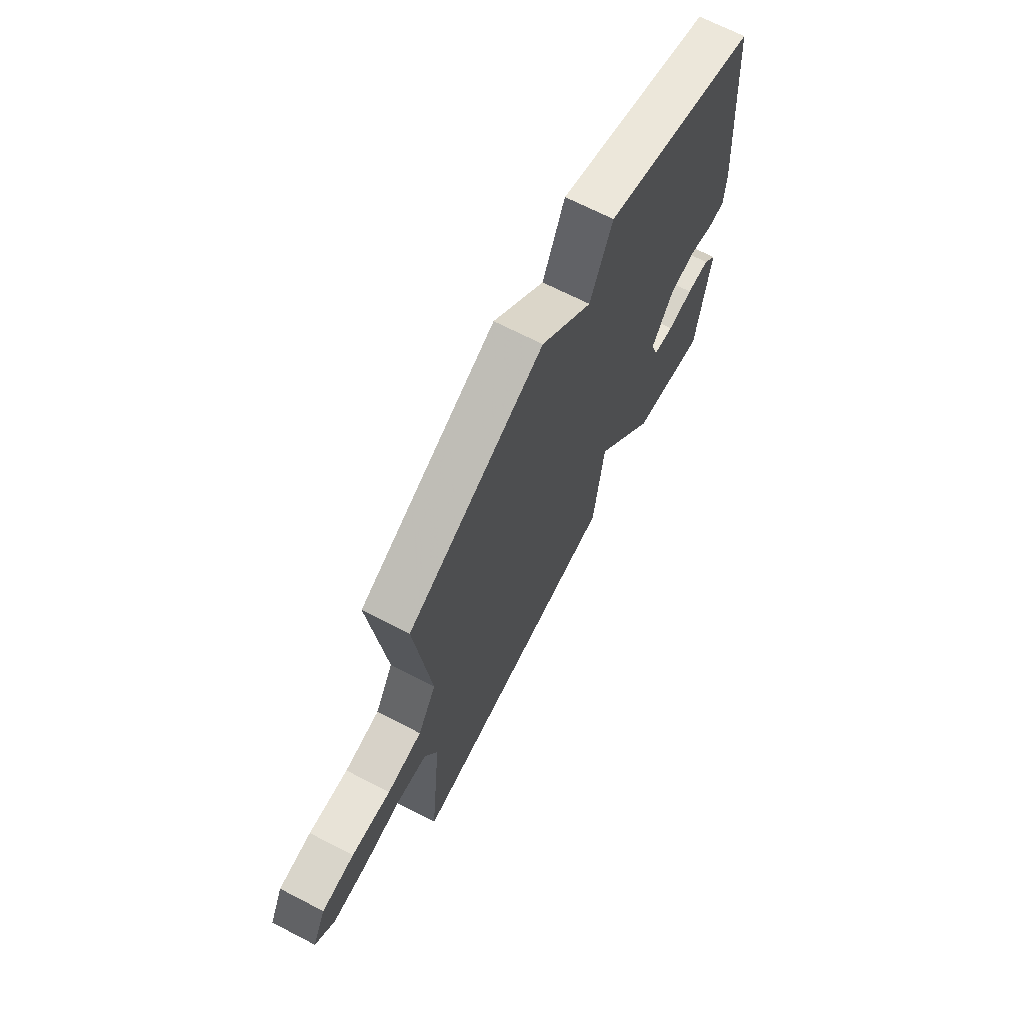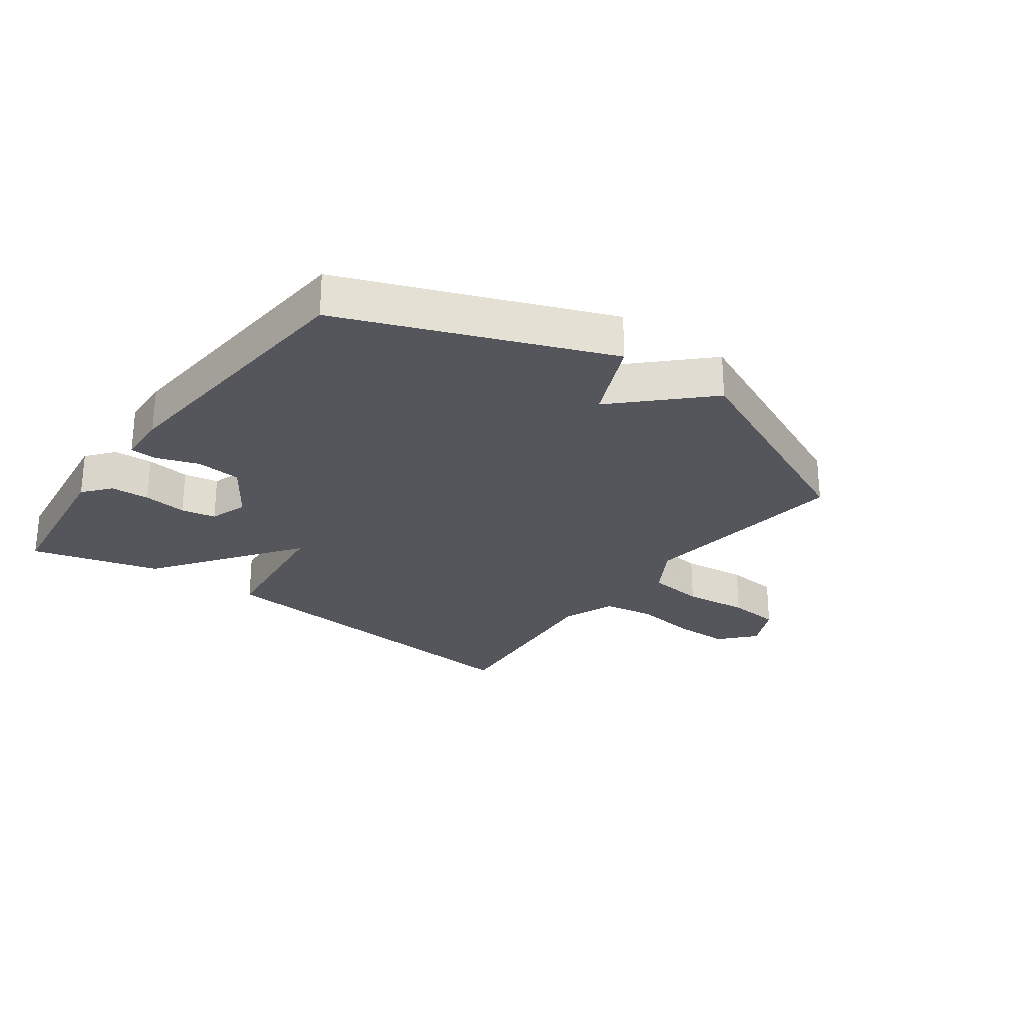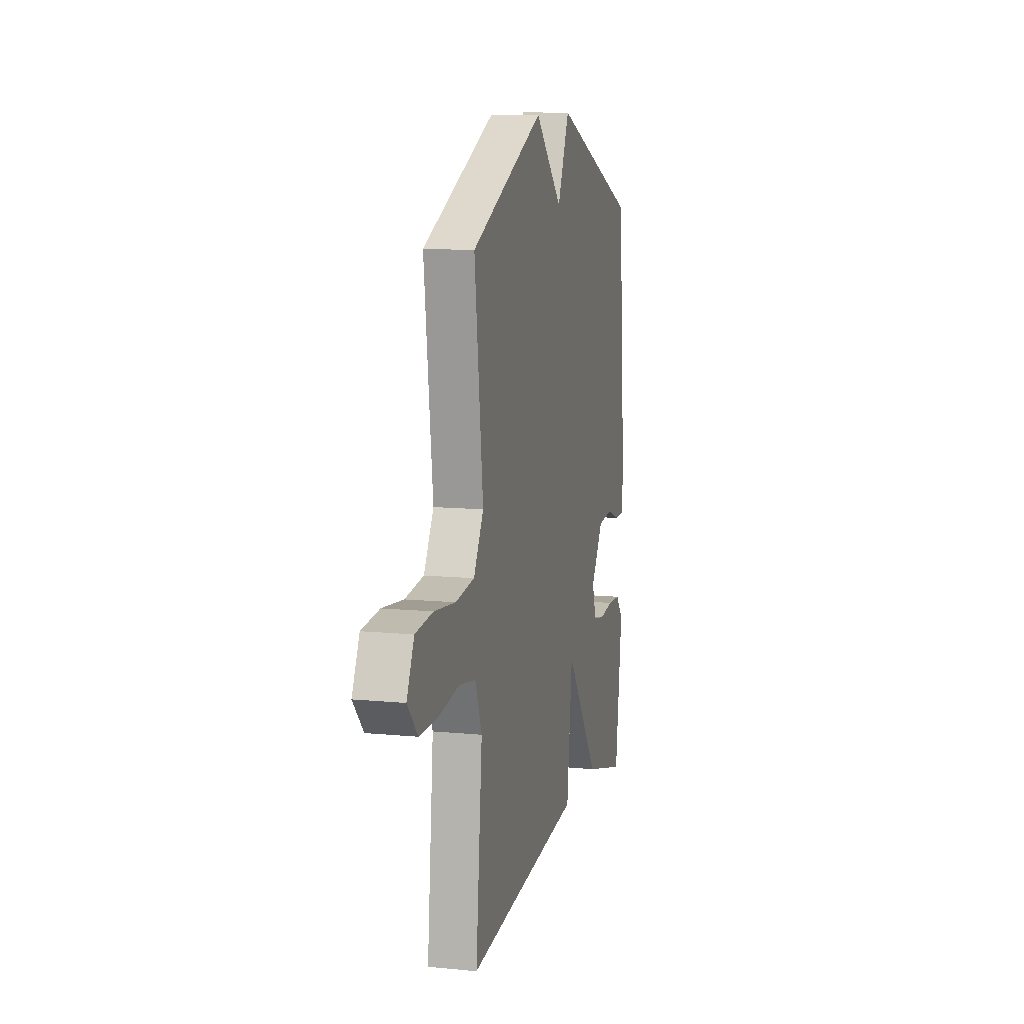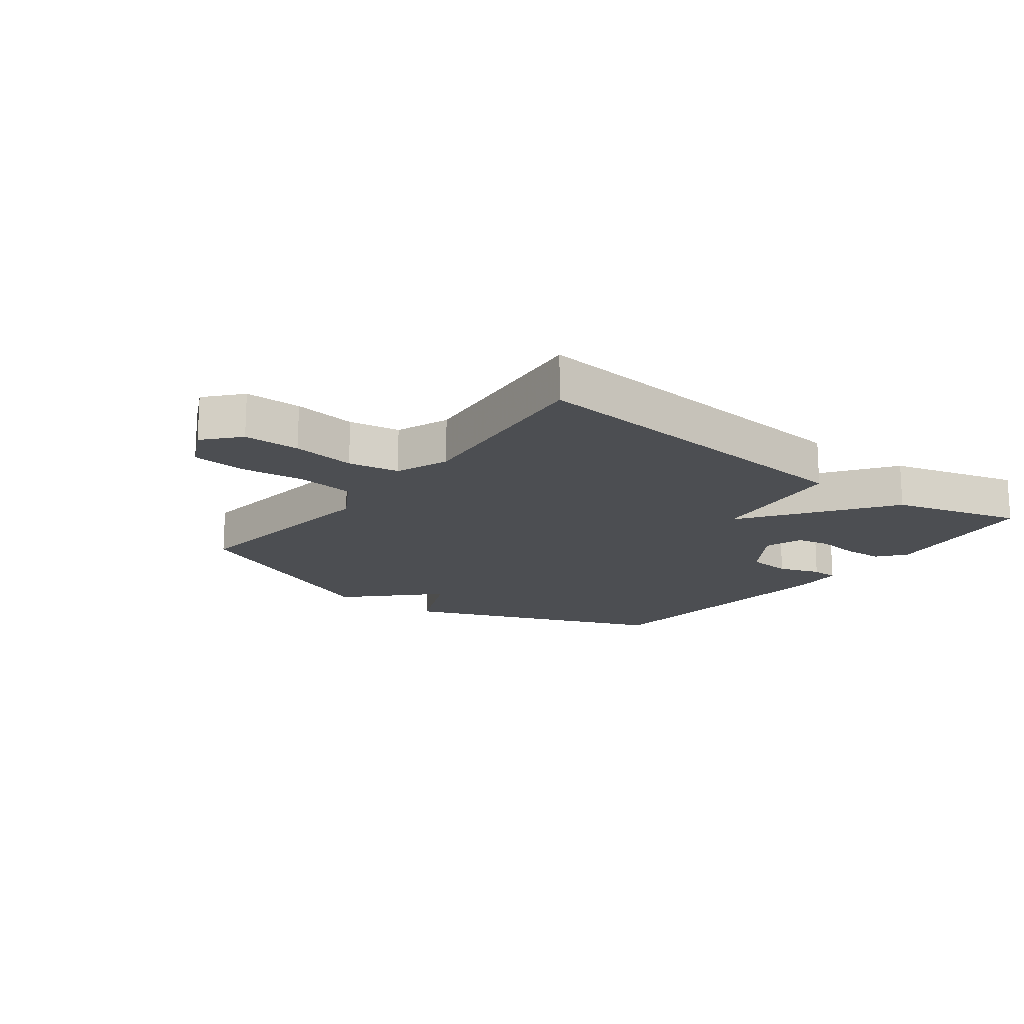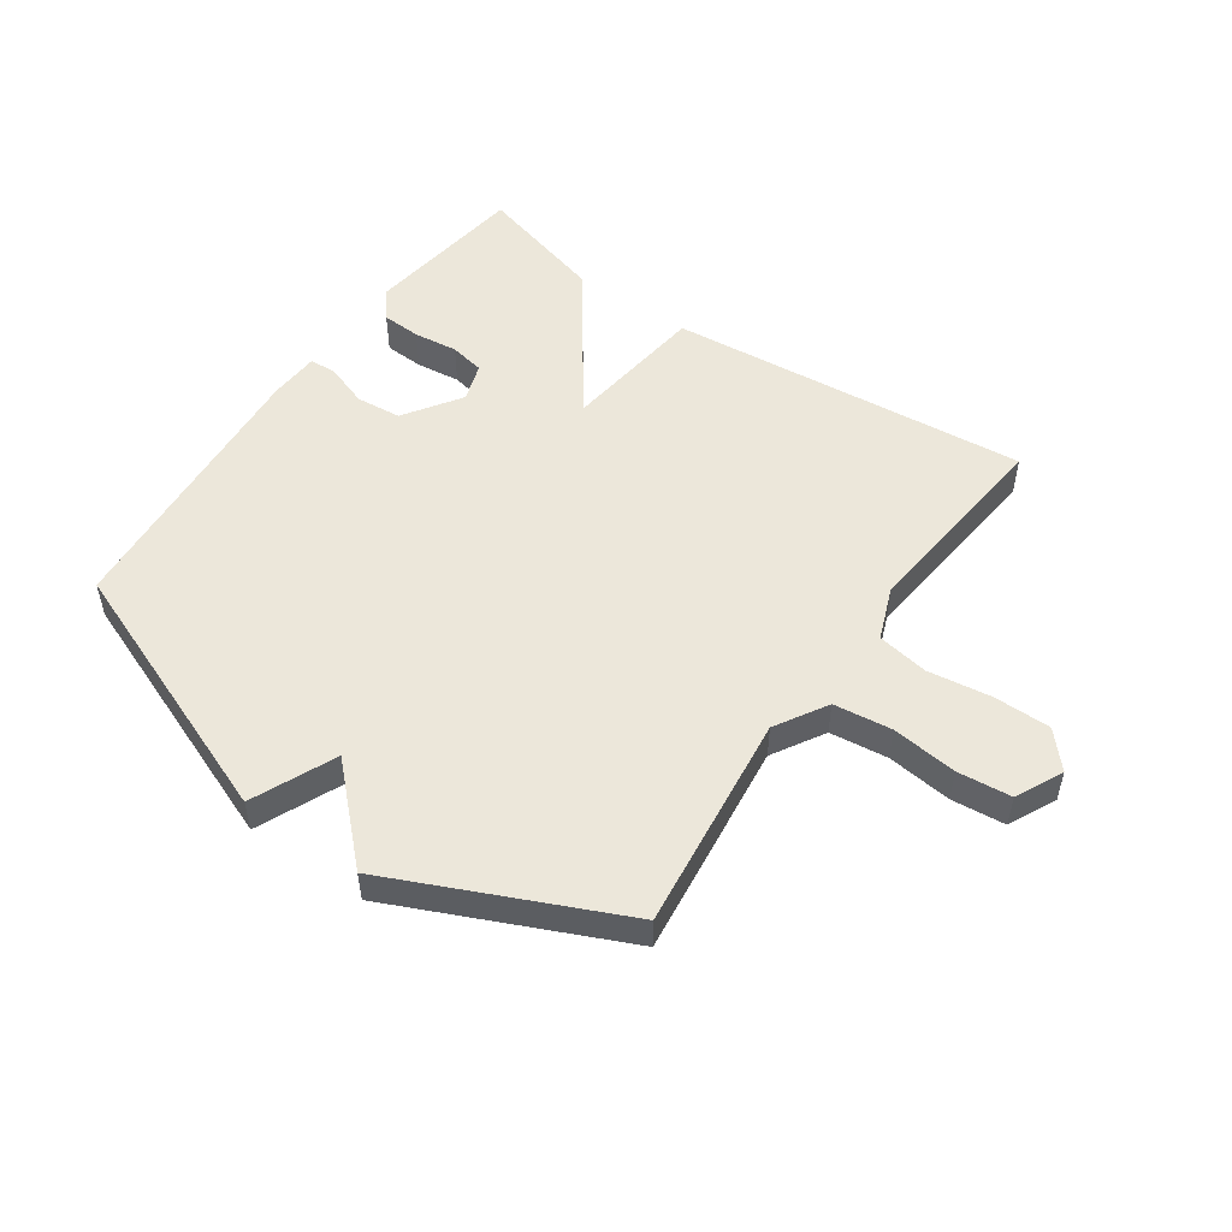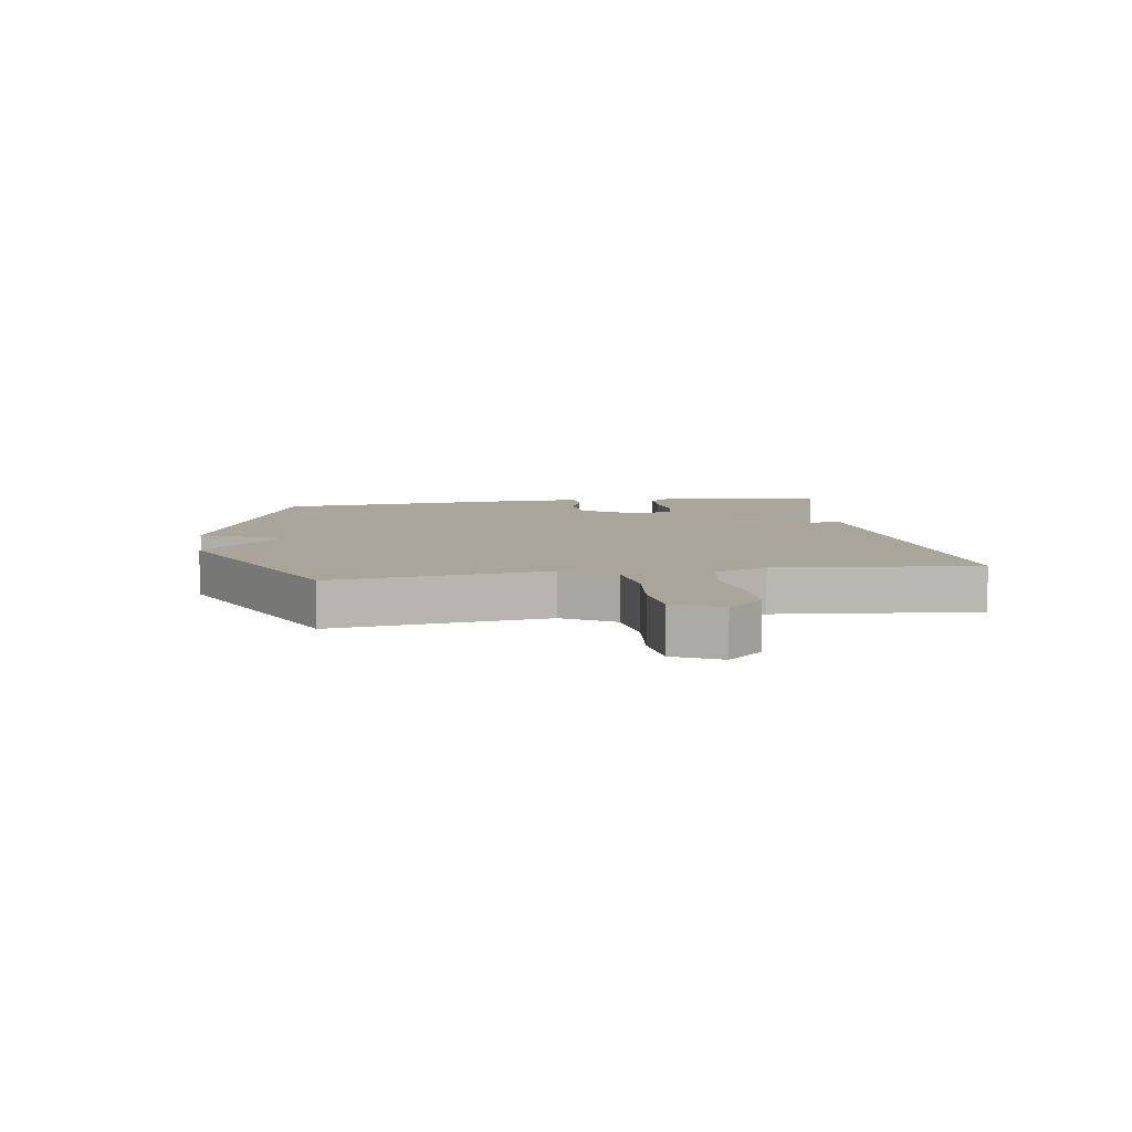
<metadata>
{"format":"obj","ext":"obj","renderer":"f3d","projection":"perspective","resolution":1024,"background":"white","views":[{"elev":68.7,"azim":117.3,"up":"+Z"},{"elev":-26.2,"azim":-36.1,"up":"+Y"},{"elev":10.7,"azim":103.7,"up":"+Z"},{"elev":-16.8,"azim":143.1,"up":"+Y"},{"elev":51.8,"azim":35.0,"up":"+Y"},{"elev":7.7,"azim":81.1,"up":"+Y"}]}
</metadata>
<code>
v -0.5 0.07 0.5
v -0.069 0.07 0.668
v -0.009 0.07 0.531
v 0.131 0.07 0.668
v 0.5 0.07 0.5
v 0.457 0.07 0.146
v 0.507 0.07 0.061
v 0.602 0.07 0.049
v 0.709 0.07 0.061
v 0.797 0.07 0.052
v 0.834 0.07 -0.025
v 0.783 0.07 -0.082
v 0.69 0.07 -0.082
v 0.586 0.07 -0.067
v 0.502 0.07 -0.081
v 0.468 0.07 -0.168
v 0.5 0.07 -0.5
v -0.089 0.07 -0.442
v -0.117 0.07 -0.205
v -0.289 0.07 -0.442
v -0.5 0.07 -0.5
v -0.535 0.07 -0.231
v -0.498 0.07 -0.186
v -0.434 0.07 -0.183
v -0.362 0.07 -0.192
v -0.305 0.07 -0.181
v -0.284 0.07 -0.118
v -0.346 0.07 -0.025
v -0.42 0.07 -0.018
v -0.489 0.07 -0.042
v -0.534 0.07 -0.04
v -0.538 0.07 0.043
v -0.5 0 0.5
v -0.069 0 0.668
v -0.009 0 0.531
v 0.131 0 0.668
v 0.5 0 0.5
v 0.457 0 0.146
v 0.507 0 0.061
v 0.602 0 0.049
v 0.709 0 0.061
v 0.797 0 0.052
v 0.834 0 -0.025
v 0.783 0 -0.082
v 0.69 0 -0.082
v 0.586 0 -0.067
v 0.502 0 -0.081
v 0.468 0 -0.168
v 0.5 0 -0.5
v -0.089 0 -0.442
v -0.117 0 -0.205
v -0.289 0 -0.442
v -0.5 0 -0.5
v -0.535 0 -0.231
v -0.498 0 -0.186
v -0.434 0 -0.183
v -0.362 0 -0.192
v -0.305 0 -0.181
v -0.284 0 -0.118
v -0.346 0 -0.025
v -0.42 0 -0.018
v -0.489 0 -0.042
v -0.534 0 -0.04
v -0.538 0 0.043
f 1 2 3
f 32 1 3
f 31 32 3
f 30 31 3
f 29 30 3
f 4 5 6
f 3 4 6
f 29 3 6
f 28 29 6
f 27 28 6 7
f 26 27 7 8
f 23 24 25
f 22 23 25
f 21 22 25
f 20 21 25
f 19 20 25 26
f 16 17 18 19
f 15 16 19 26
f 9 10 11
f 8 9 11
f 26 8 11
f 15 26 11
f 14 15 11
f 11 12 13 14
f 35 34 33
f 35 33 64
f 35 64 63
f 35 63 62
f 35 62 61
f 38 37 36
f 38 36 35
f 38 35 61
f 38 61 60
f 39 38 60 59
f 40 39 59 58
f 57 56 55
f 57 55 54
f 57 54 53
f 57 53 52
f 58 57 52 51
f 51 50 49 48
f 58 51 48 47
f 43 42 41
f 43 41 40
f 43 40 58
f 43 58 47
f 43 47 46
f 46 45 44 43
f 1 33 34 2
f 2 34 35 3
f 3 35 36 4
f 4 36 37 5
f 5 37 38 6
f 6 38 39 7
f 7 39 40 8
f 8 40 41 9
f 9 41 42 10
f 10 42 43 11
f 11 43 44 12
f 12 44 45 13
f 13 45 46 14
f 14 46 47 15
f 15 47 48 16
f 16 48 49 17
f 17 49 50 18
f 18 50 51 19
f 19 51 52 20
f 20 52 53 21
f 21 53 54 22
f 22 54 55 23
f 23 55 56 24
f 24 56 57 25
f 25 57 58 26
f 26 58 59 27
f 27 59 60 28
f 28 60 61 29
f 29 61 62 30
f 30 62 63 31
f 31 63 64 32
f 32 64 33 1

</code>
